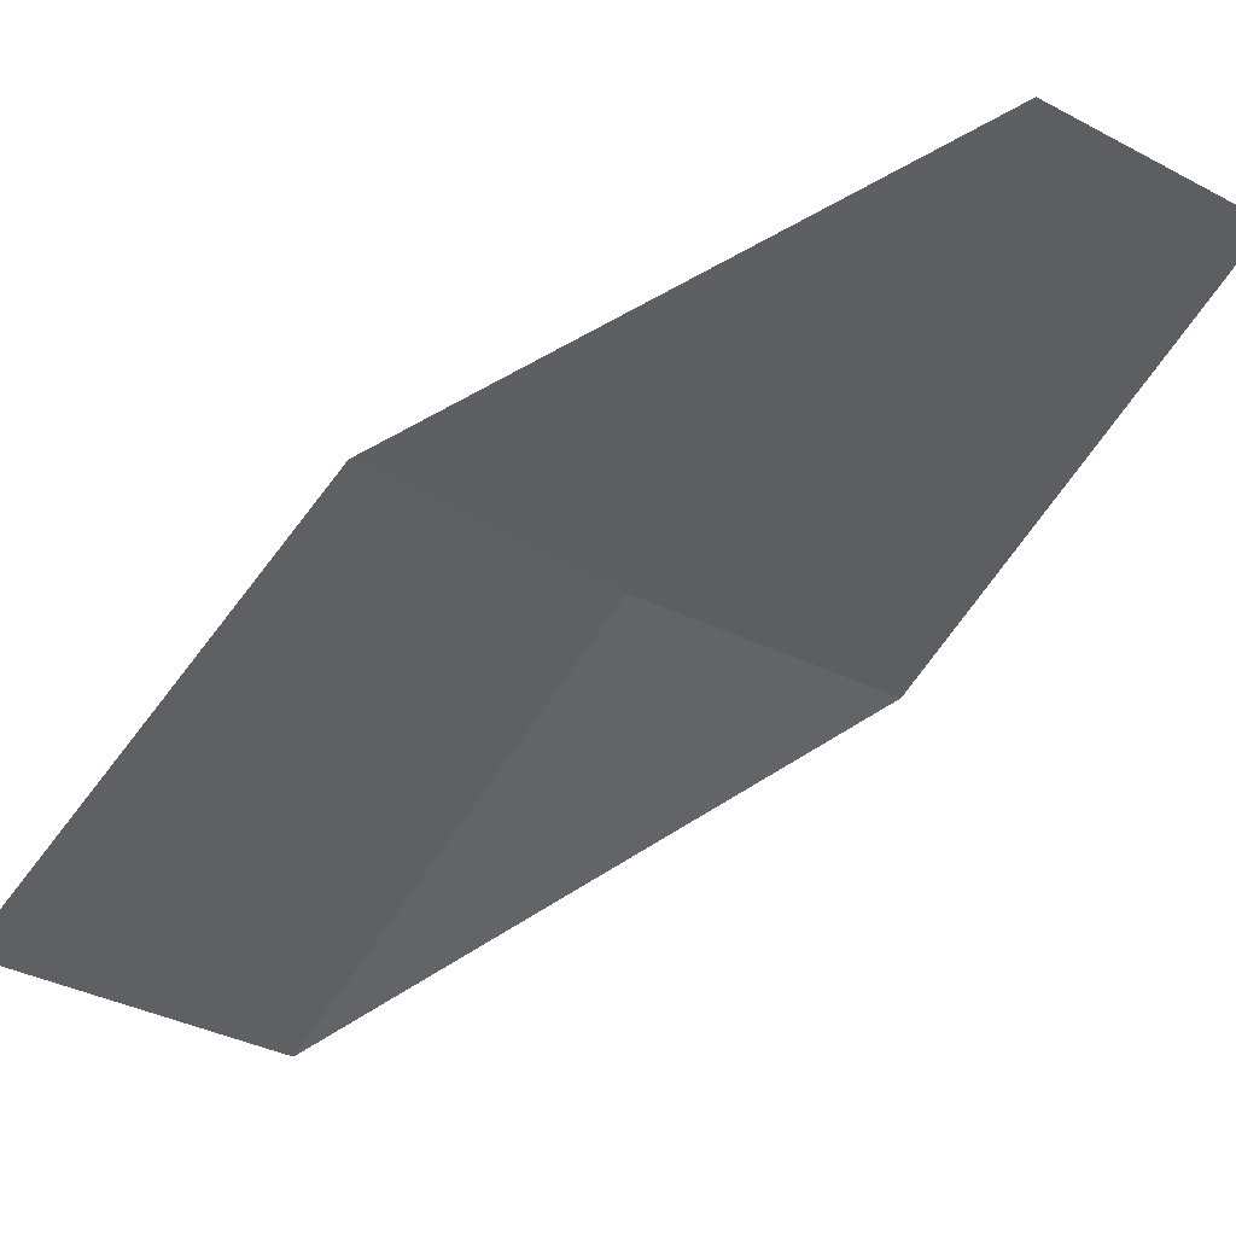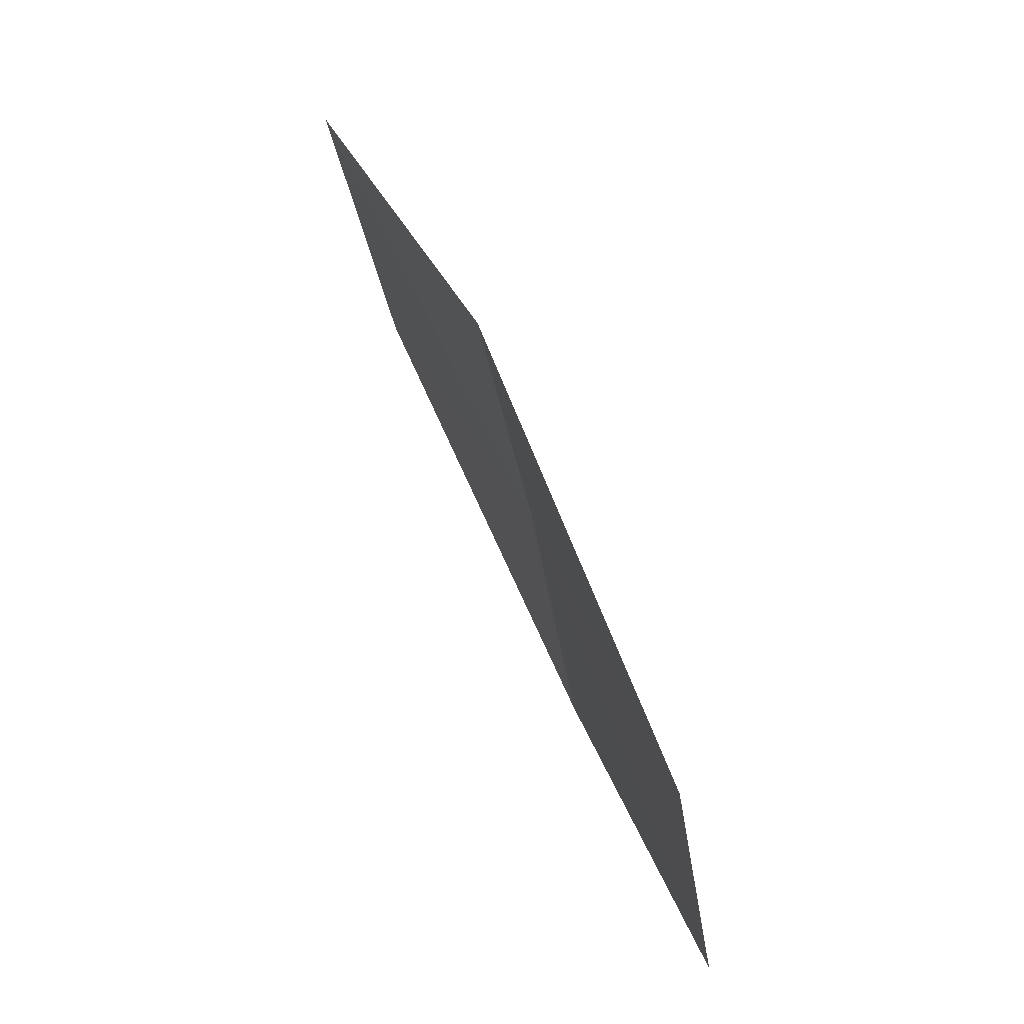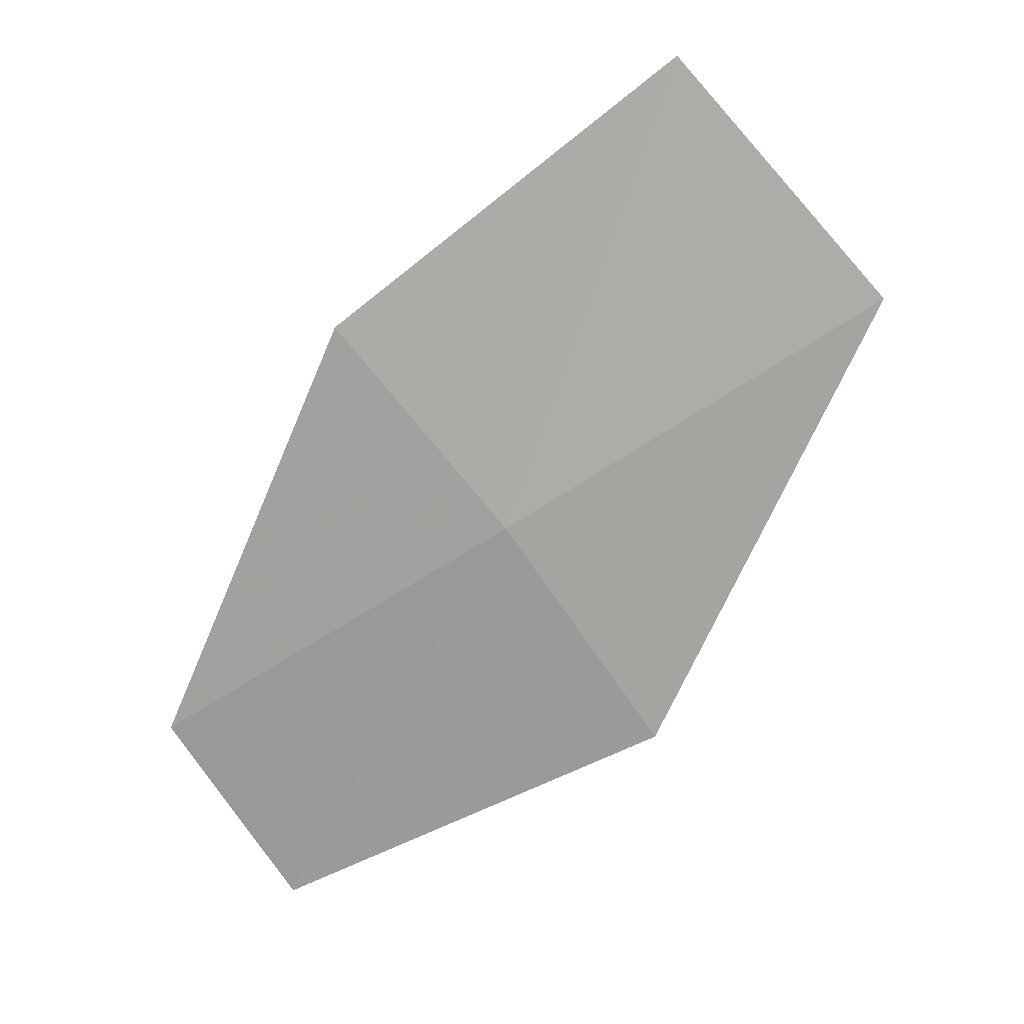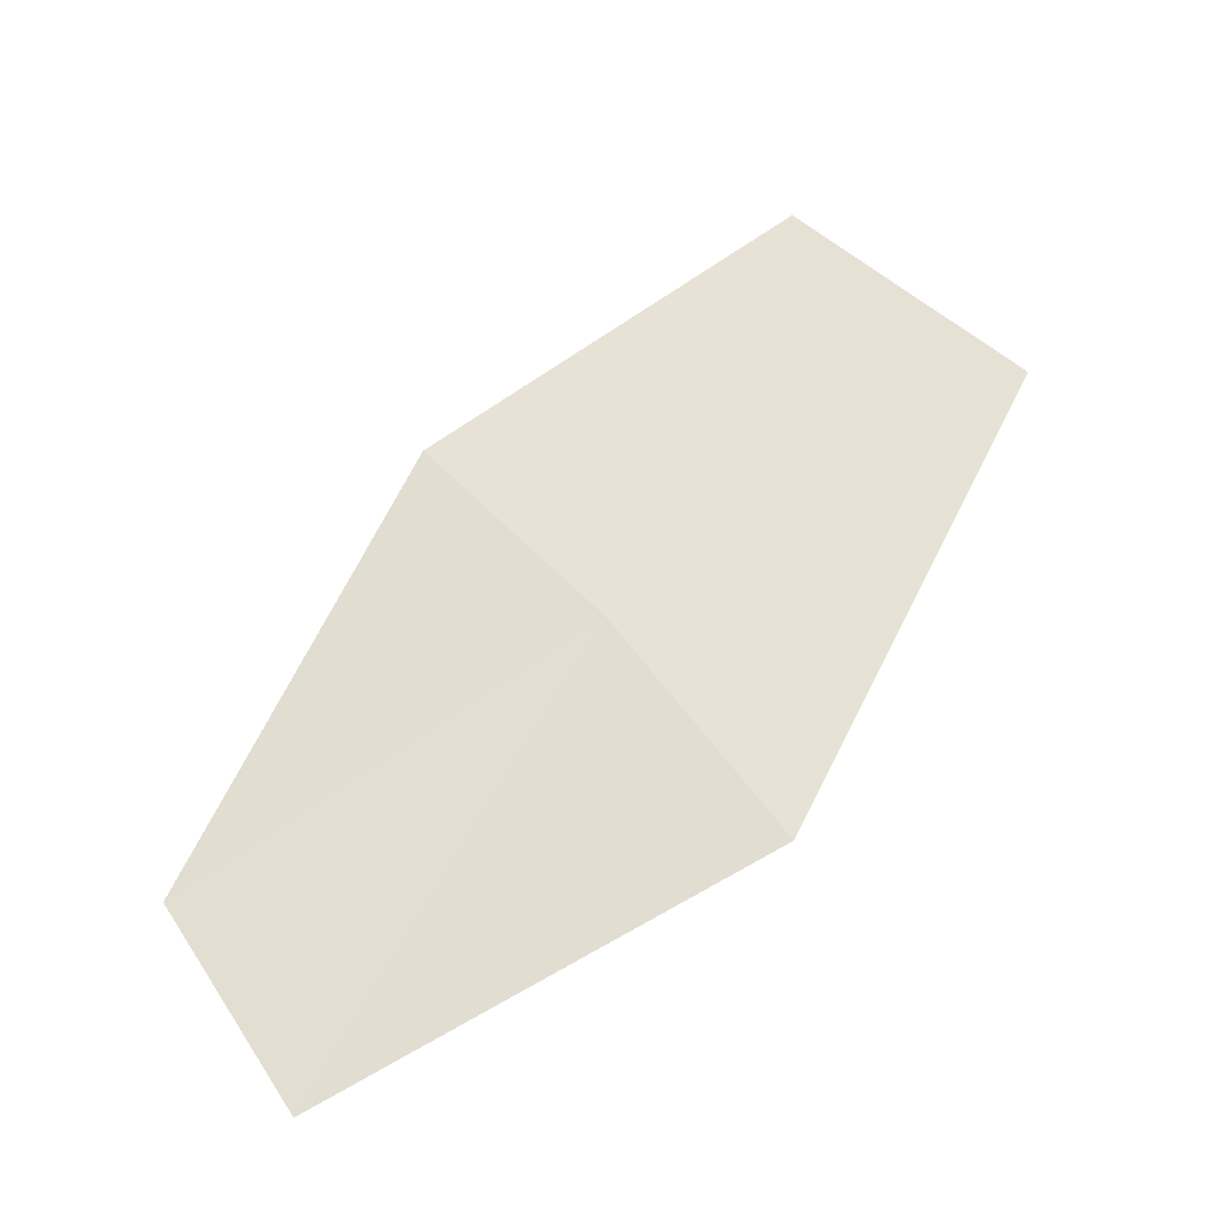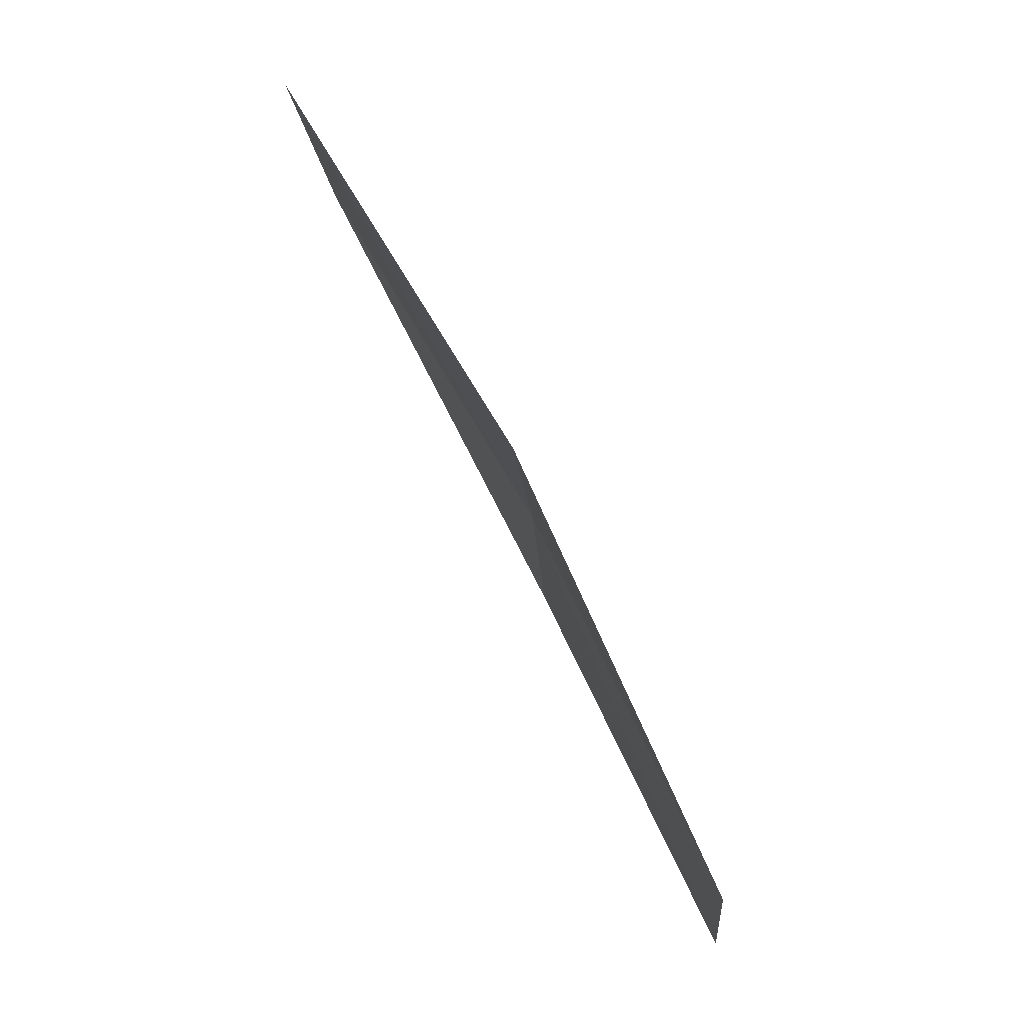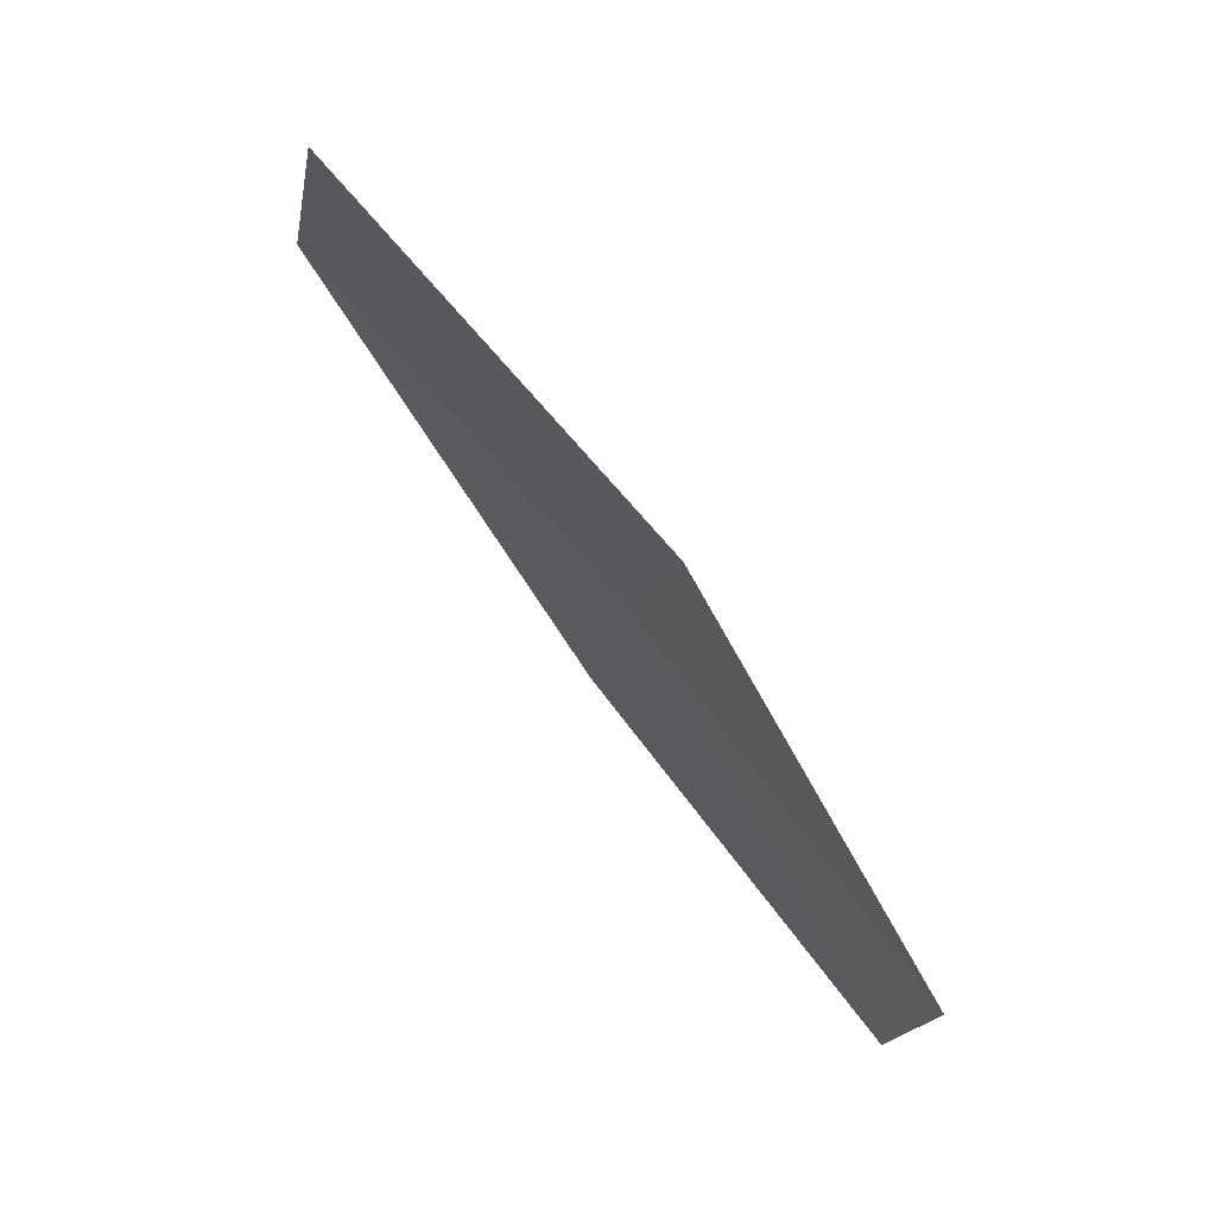
<metadata>
{"format":"obj","ext":"obj","renderer":"f3d","projection":"perspective","resolution":1024,"background":"white","views":[{"elev":-27.0,"azim":-91.8,"up":"+Z"},{"elev":-1.2,"azim":-78.0,"up":"+Y"},{"elev":37.5,"azim":26.5,"up":"+Y"},{"elev":-13.3,"azim":30.1,"up":"+Y"},{"elev":28.9,"azim":-87.9,"up":"+Y"},{"elev":35.0,"azim":-104.8,"up":"+Y"}]}
</metadata>
<code>
v 36.83 21.07 3.694
v 37.12 21.29 3.476
v 37.01 20.87 3.704
v 36.68 20.66 3.888
v 36.54 20.83 3.88
v 36.9 21.49 3.462
v 36.64 21.24 3.683
f 1 3 2
f 1 4 3
f 1 5 4
f 1 2 6
f 1 6 7
f 1 7 5

</code>
